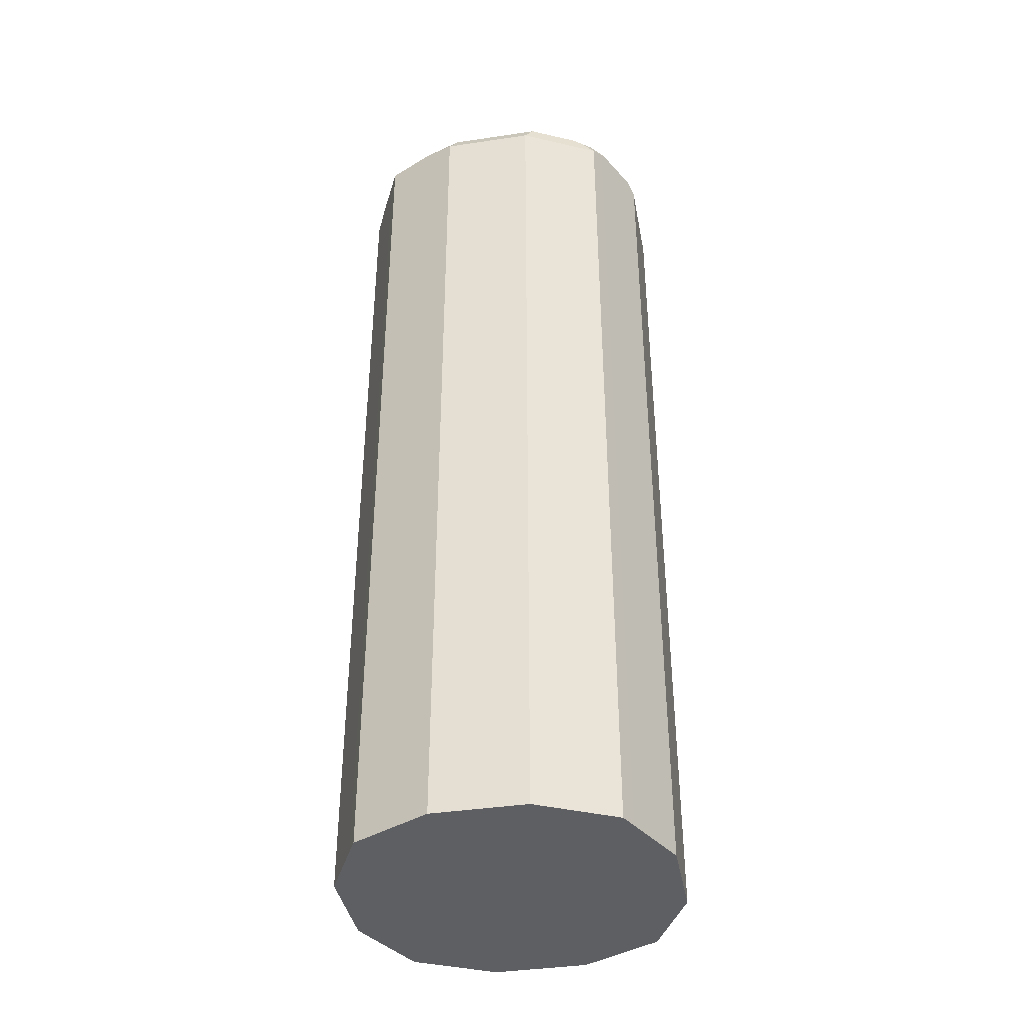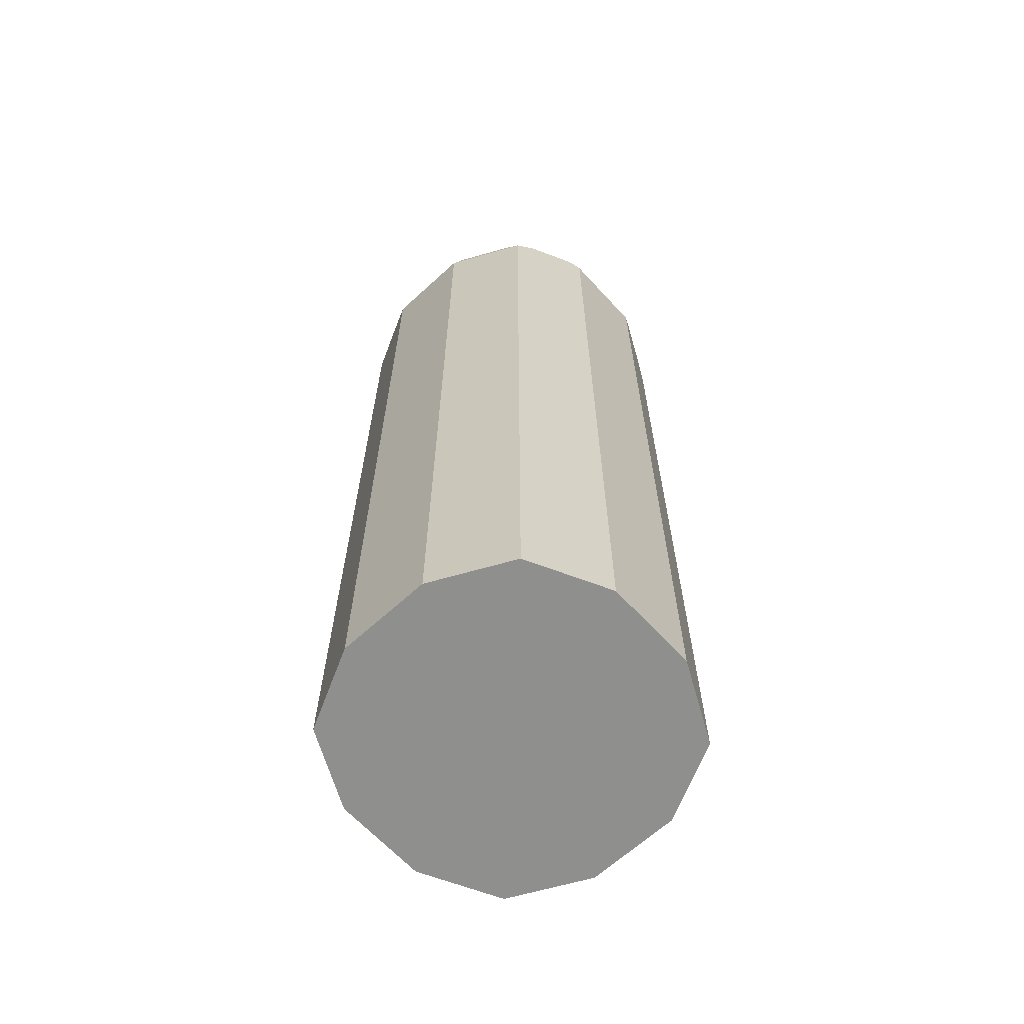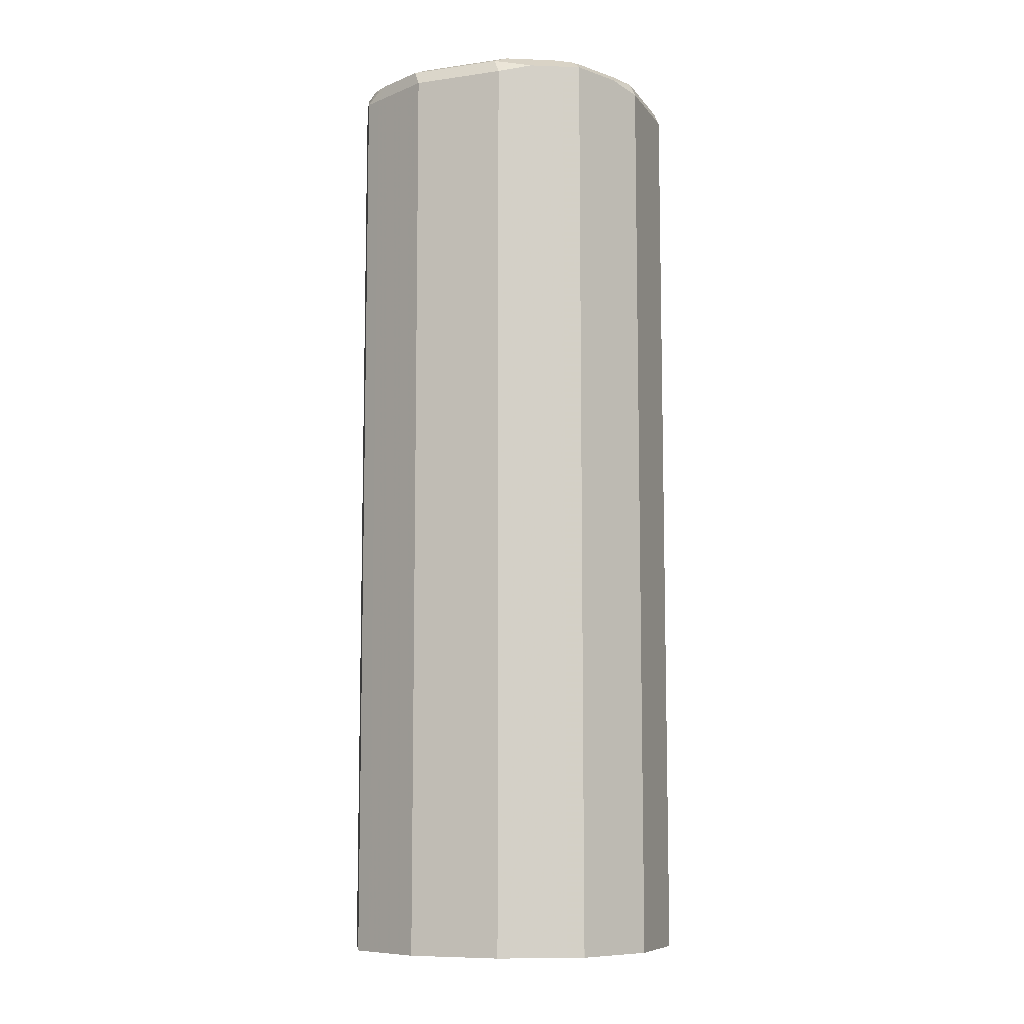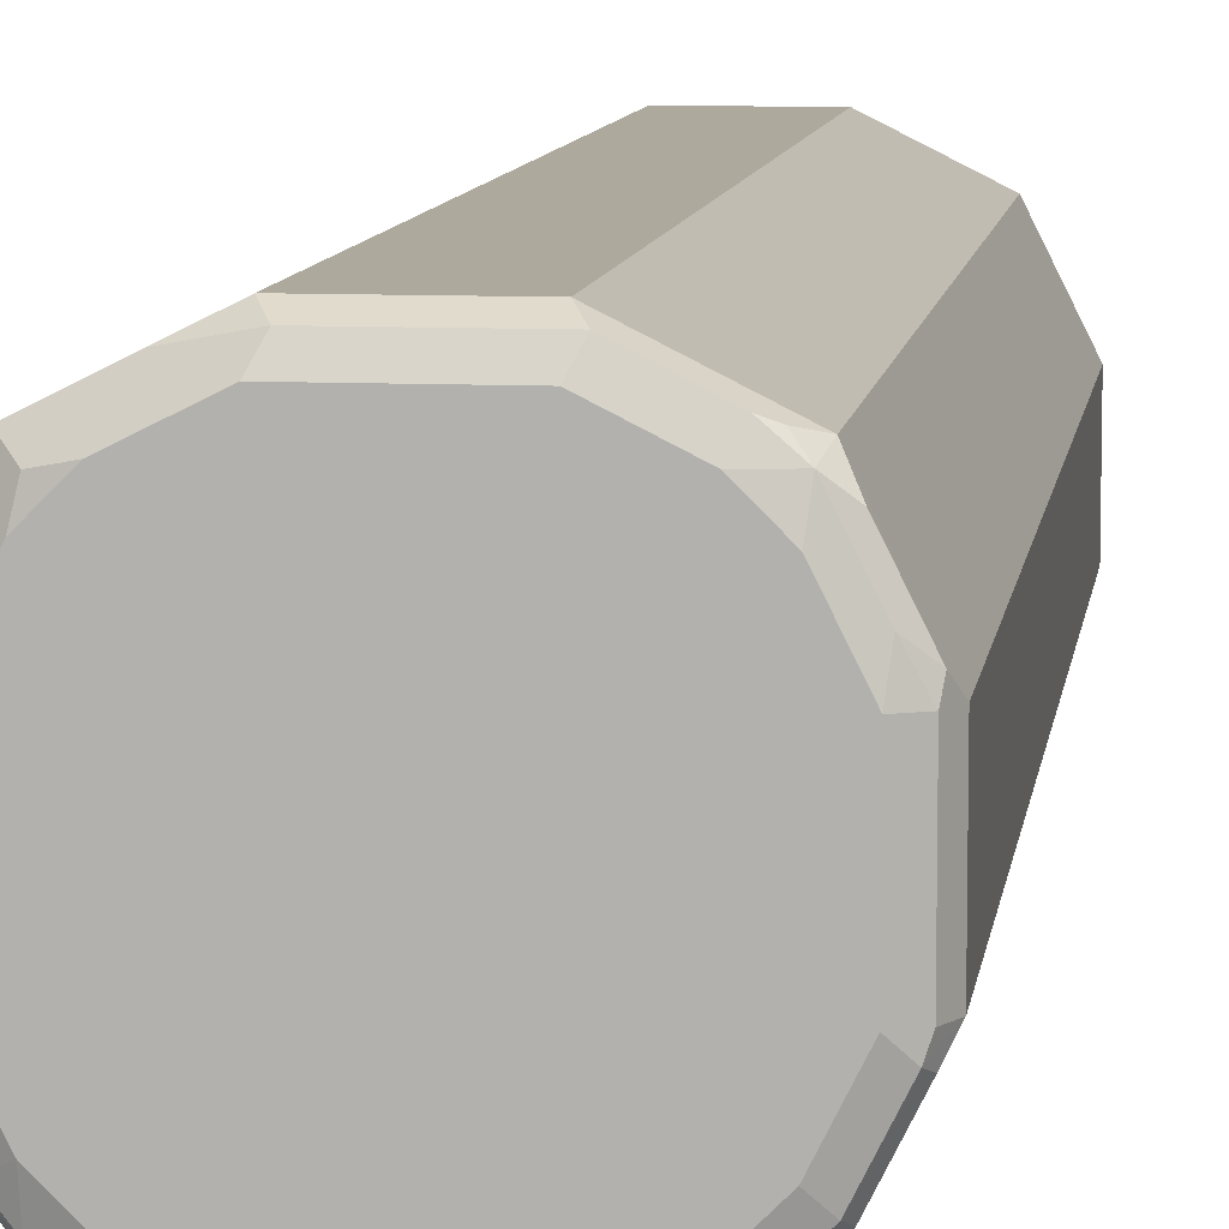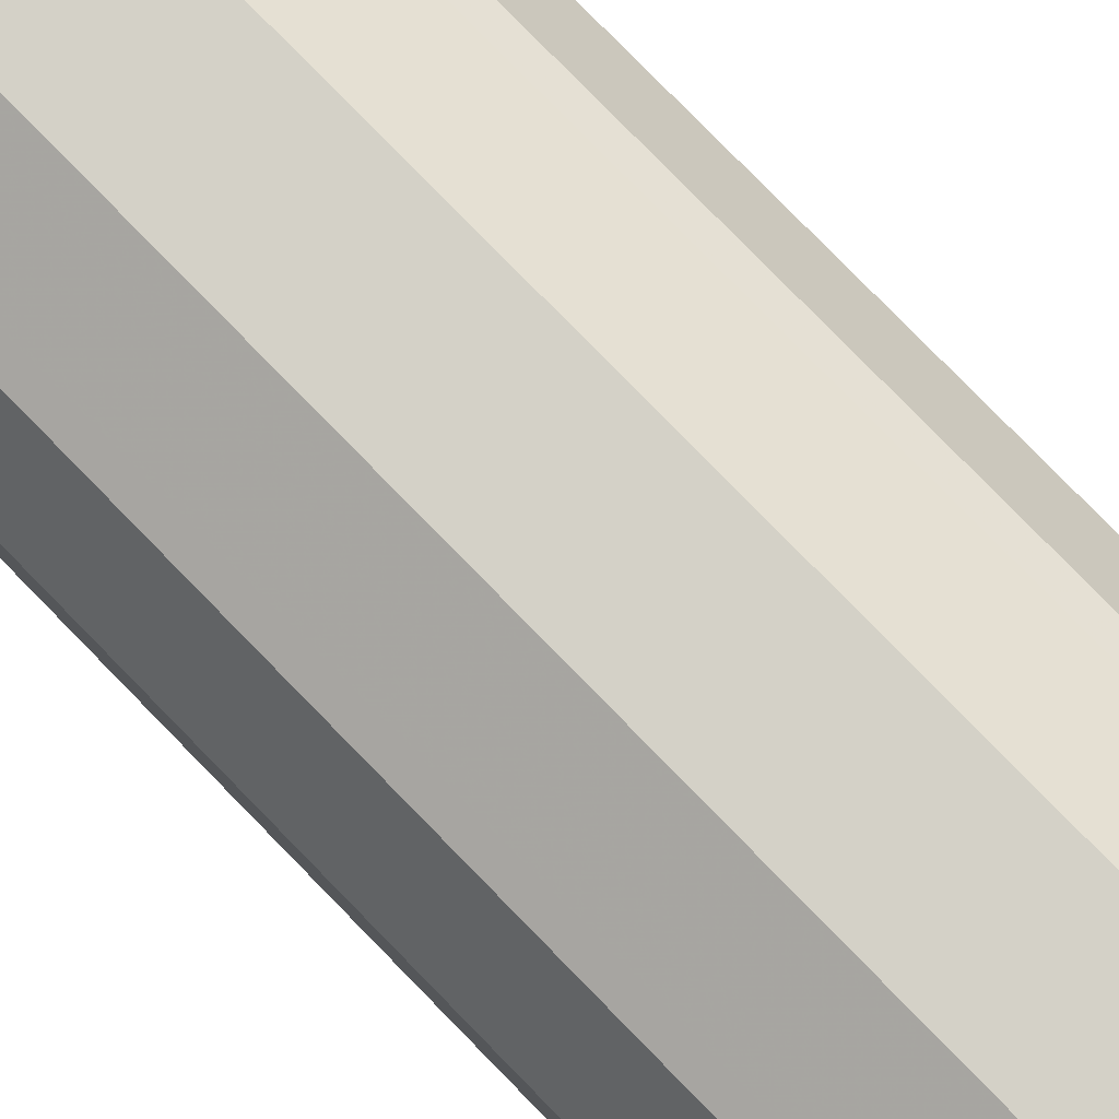
<metadata>
{"format":"obj","ext":"obj","renderer":"f3d","projection":"perspective","resolution":1024,"background":"white","views":[{"elev":-39.5,"azim":-79.5,"up":"+Z"},{"elev":-65.2,"azim":-47.4,"up":"+Z"},{"elev":-8.9,"azim":-159.2,"up":"+Z"},{"elev":8.8,"azim":7.5,"up":"+Y"},{"elev":79.8,"azim":135.6,"up":"+Y"}]}
</metadata>
<code>
v -0.02125 0.07441 0.9673
v -0.0496 0.06024 0.9638
v -0.03543 0.06732 0.9708
v -0.02657 0.06909 0.9726
v -0.01771 0.07086 0.9744
v 0.02125 0.07441 0.9673
v -0.02125 0.07441 0.5458
v -0.05668 0.05668 0.9708
v -0.0496 0.06024 0.5458
v -0.03897 0.06024 0.9744
v -0.02125 0.06378 0.978
v 0.02479 0.07086 0.9744
v 0.02922 0.06909 0.9726
v 0.04606 0.06024 0.9744
v 0.0496 0.06024 0.9673
v 0.02125 0.07441 0.5458
v -0.06024 0.0496 0.9638
v -0.06732 0.03543 0.9708
v -0.06024 0.03897 0.9744
v -0.05136 0.05136 0.9762
v -0.05668 0.05668 0.5563
v -0.05659 0.05672 0.5458
v -0.04251 0.05314 0.978
v 0.02125 0.06378 0.978
v 0.04251 0.05314 0.978
v 0.05447 0.05314 0.9753
v 0.05049 0.05846 0.9726
v 0.05668 0.05668 0.9673
v 0.0496 0.06024 0.5458
v -0.07441 0.02125 0.9673
v -0.06024 0.0496 0.5458
v -0.06909 0.02657 0.9726
v -0.06378 0.02125 0.978
v -0.05314 0.04251 0.978
v -0.05672 0.05659 0.5458
v 0.05314 0.04251 0.978
v 0.0651 0.03189 0.9753
v 0.06111 0.04782 0.9726
v 0.06024 0.0496 0.9673
v 0.05668 0.05668 0.5458
v -0.07441 -0.02125 0.9673
v -0.07086 0.01771 0.9744
v -0.07441 0.02125 0.5458
v -0.06378 -0.02125 0.978
v 0.06378 0.02125 0.978
v 0.07086 0.02125 0.9744
v 0.07174 0.02657 0.9726
v 0.07441 0.02125 0.9673
v 0.06024 0.0496 0.5458
v -0.06024 -0.0496 0.9673
v -0.06024 -0.04606 0.9744
v -0.06909 -0.02922 0.9726
v -0.07086 -0.02479 0.9744
v -0.07441 -0.02125 0.5458
v -0.05314 -0.04251 0.978
v 0.06378 -0.02125 0.978
v 0.06909 -0.02657 0.9753
v 0.07086 -0.02125 0.9744
v 0.07441 -0.02125 0.9673
v 0.07441 0.02125 0.5458
v -0.05668 -0.05668 0.9673
v -0.05846 -0.05049 0.9726
v -0.06024 -0.0496 0.5458
v -0.05314 -0.05447 0.9753
v -0.04251 -0.05314 0.978
v 0.05314 -0.04251 0.978
v 0.05846 -0.04782 0.9753
v 0.06024 -0.0496 0.9708
v 0.07086 -0.02833 0.9708
v 0.07441 -0.02125 0.5458
v -0.0496 -0.06024 0.9673
v -0.04782 -0.06111 0.9726
v -0.05668 -0.05668 0.5458
v -0.03189 -0.0651 0.9753
v -0.02125 -0.06378 0.978
v 0.04251 -0.05314 0.978
v 0.04782 -0.05846 0.9753
v 0.0496 -0.06024 0.9708
v 0.05668 -0.05668 0.9638
v 0.06024 -0.0496 0.5563
v 0.06025 -0.04956 0.5458
v -0.02125 -0.07441 0.9673
v -0.02657 -0.07174 0.9726
v -0.0496 -0.06024 0.5458
v -0.02125 -0.07086 0.9744
v 0.02125 -0.06378 0.978
v 0.02657 -0.06909 0.9753
v 0.02833 -0.07086 0.9708
v 0.02125 -0.07441 0.9673
v 0.0496 -0.06024 0.5563
v 0.05668 -0.05668 0.5458
v -0.02125 -0.07441 0.5458
v 0.02125 -0.07086 0.9744
v 0.02125 -0.07441 0.5458
v 0.04956 -0.06025 0.5458
f 45 57 46
f 46 58 59
f 46 59 48
f 46 48 47
f 46 57 58
f 48 59 70
f 48 70 60
f 50 61 62
f 50 62 51
f 50 63 73
f 51 53 52
f 51 62 64
f 55 64 65
f 56 66 67
f 56 67 57
f 57 67 68
f 57 69 59
f 45 56 57
f 57 68 69
f 50 73 61
f 51 64 55
f 39 47 48
f 44 53 51
f 28 49 40
f 30 41 53
f 57 59 58
f 30 53 42
f 30 42 32
f 30 43 54
f 30 54 41
f 32 42 33
f 33 42 53
f 44 51 55
f 33 53 44
f 37 46 47
f 38 47 39
f 39 48 60
f 39 60 49
f 41 50 51
f 41 51 52
f 41 52 53
f 41 54 63
f 41 63 50
f 37 45 46
f 59 69 68
f 74 83 85
f 59 80 70
f 76 86 87
f 76 87 77
f 77 87 78
f 78 87 88
f 78 88 89
f 78 89 94
f 78 94 90
f 78 90 91
f 78 91 79
f 80 91 81
f 82 89 93
f 82 93 85
f 82 85 83
f 82 92 94
f 82 94 89
f 85 93 87
f 87 93 89
f 28 39 49
f 87 89 88
f 75 87 86
f 75 85 87
f 74 85 75
f 71 92 82
f 61 71 72
f 61 72 64
f 61 64 62
f 61 73 84
f 61 84 71
f 64 74 75
f 64 75 65
f 64 72 83
f 64 83 74
f 59 68 80
f 66 76 77
f 67 77 78
f 67 78 68
f 68 78 79
f 68 79 91
f 68 91 80
f 70 80 81
f 71 82 83
f 71 83 72
f 71 84 92
f 66 77 67
f 28 38 39
f 7 22 9
f 26 38 28
f 7 16 29
f 7 29 40
f 7 40 49
f 7 49 60
f 7 60 70
f 7 70 81
f 7 81 91
f 7 91 95
f 7 95 94
f 7 94 92
f 7 92 84
f 7 84 73
f 7 73 63
f 7 63 54
f 7 54 43
f 7 43 31
f 7 31 35
f 7 35 22
f 8 17 18
f 6 29 16
f 6 15 29
f 6 14 15
f 6 13 14
f 90 94 95
f 1 2 3
f 1 3 4
f 1 4 5
f 1 5 12
f 1 12 6
f 1 6 16
f 1 16 7
f 1 7 9
f 8 18 32
f 1 9 2
f 2 9 21
f 2 21 8
f 3 8 10
f 3 10 4
f 4 10 11
f 4 11 5
f 5 11 24
f 5 24 12
f 6 12 13
f 2 8 3
f 26 28 27
f 8 32 19
f 8 34 20
f 14 26 27
f 14 27 15
f 15 27 28
f 15 28 40
f 15 40 29
f 17 30 18
f 17 31 43
f 17 43 30
f 18 30 32
f 19 32 33
f 19 33 34
f 20 34 23
f 21 22 35
f 21 35 31
f 25 36 26
f 26 36 45
f 26 45 37
f 26 37 47
f 26 47 38
f 14 25 26
f 14 24 25
f 12 24 14
f 12 14 13
f 8 20 23
f 8 23 10
f 8 21 31
f 8 31 17
f 9 22 21
f 10 23 11
f 11 23 34
f 11 34 33
f 11 33 44
f 8 19 34
f 11 44 55
f 11 65 75
f 11 75 86
f 11 86 76
f 11 76 66
f 11 66 56
f 11 56 45
f 11 45 36
f 11 36 25
f 11 25 24
f 11 55 65
f 90 95 91

</code>
